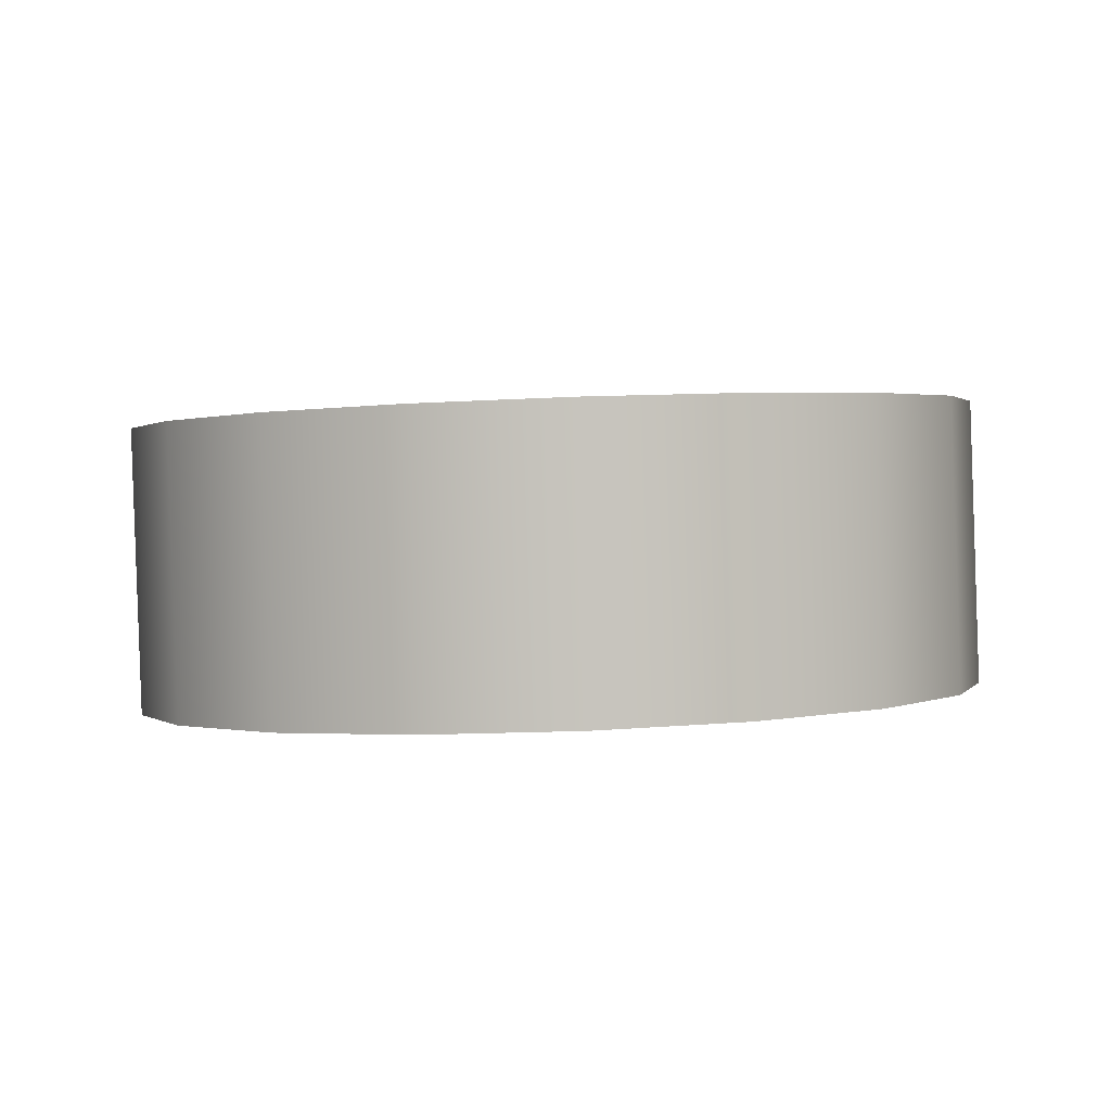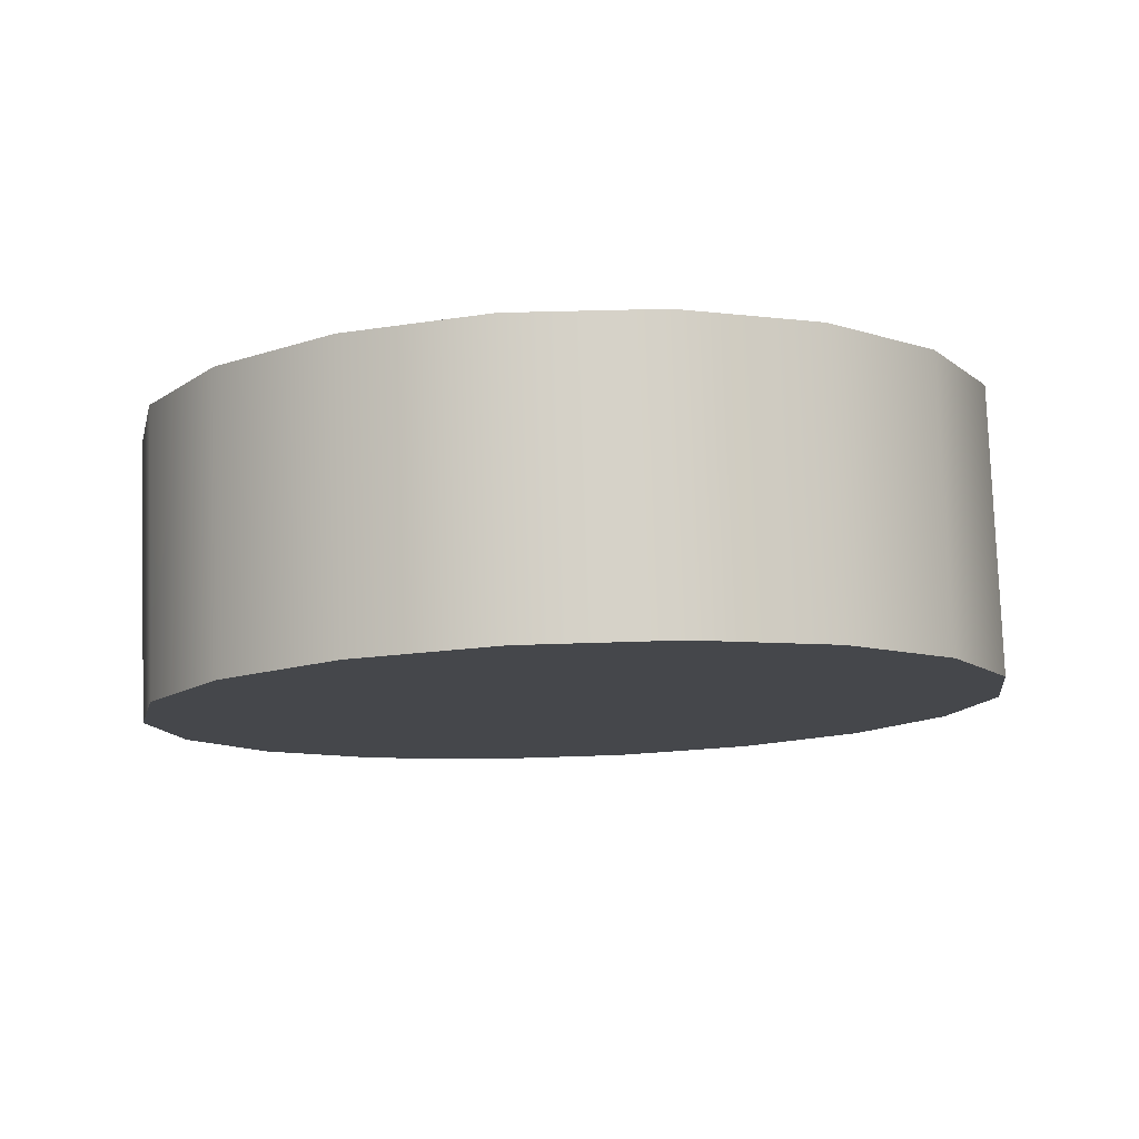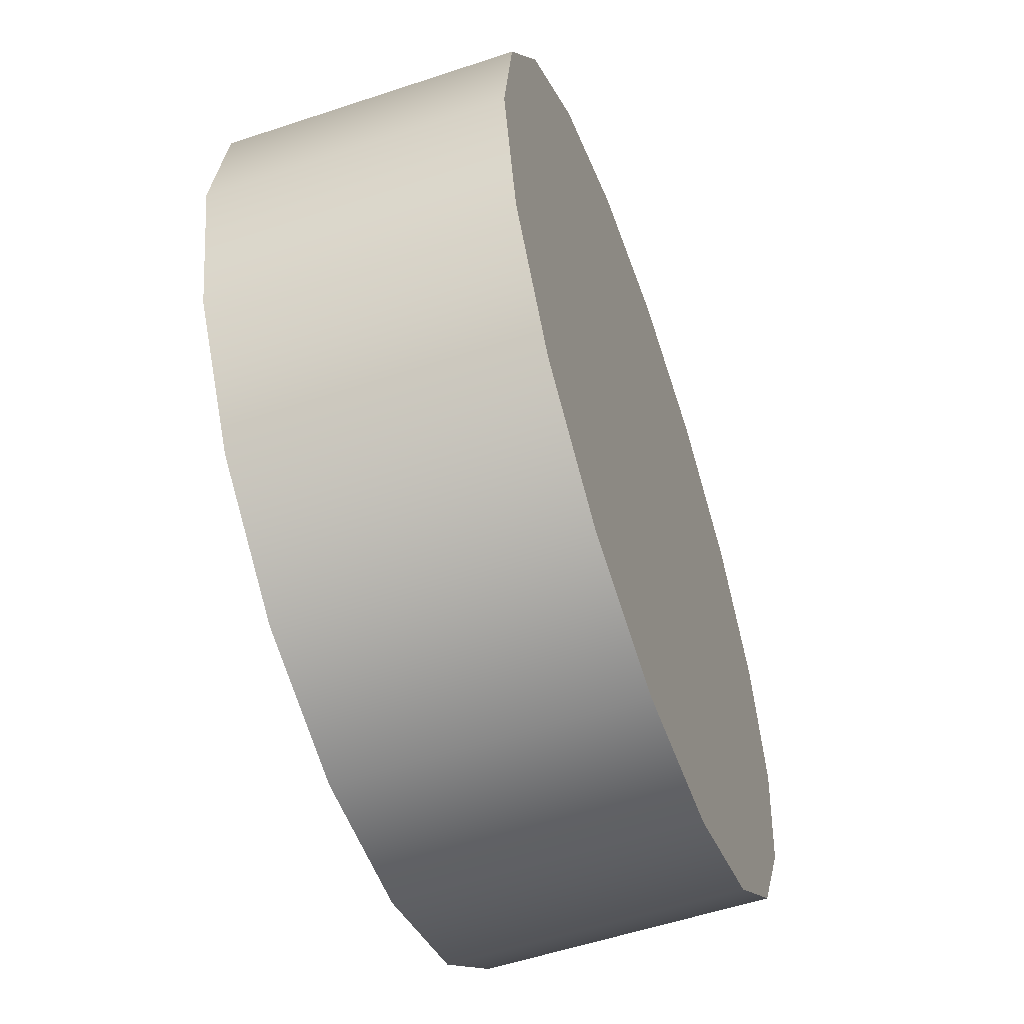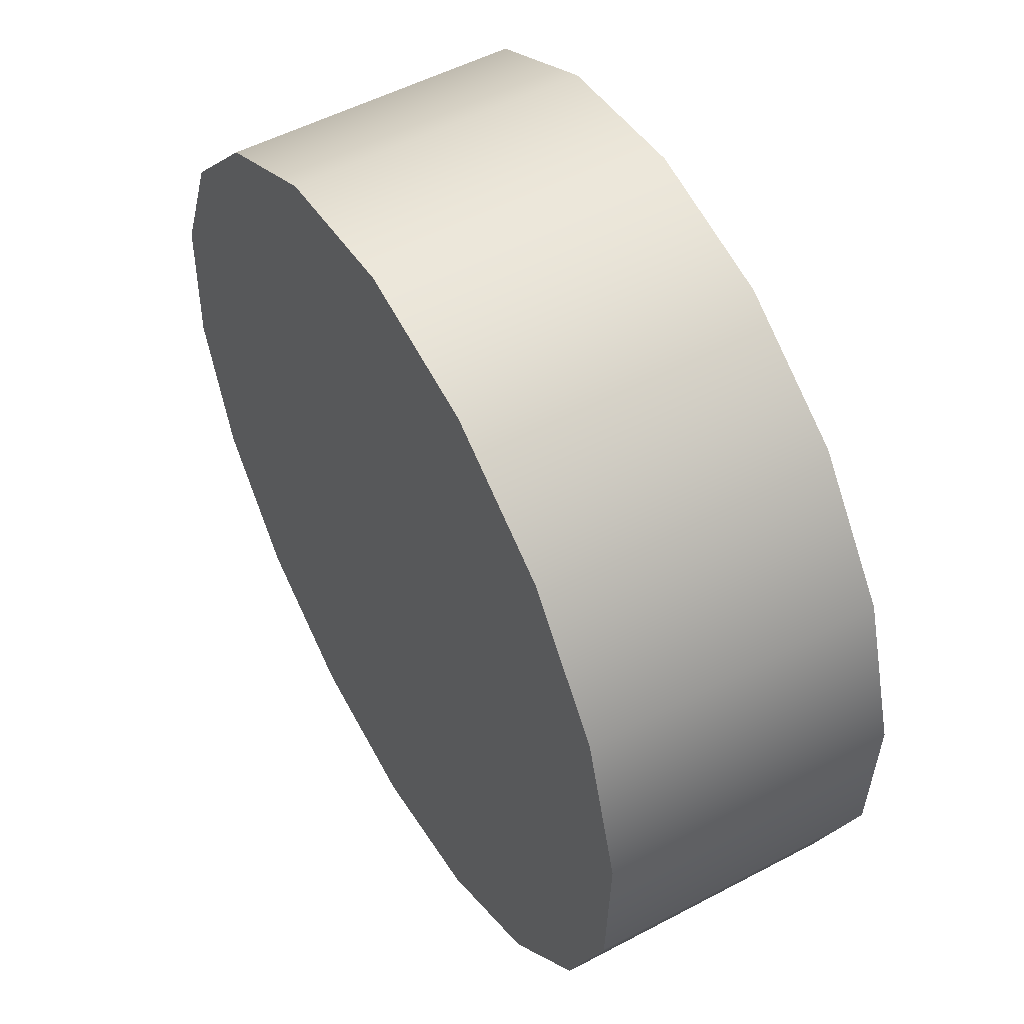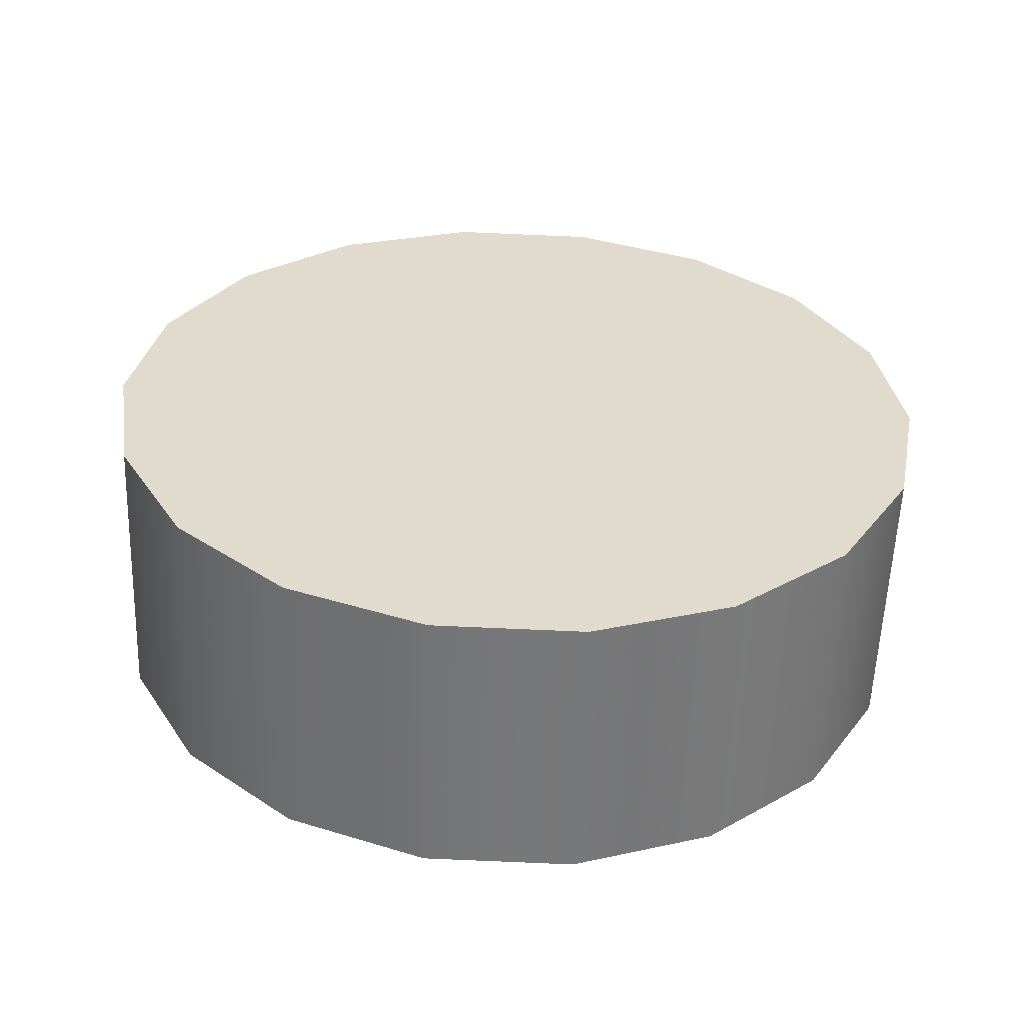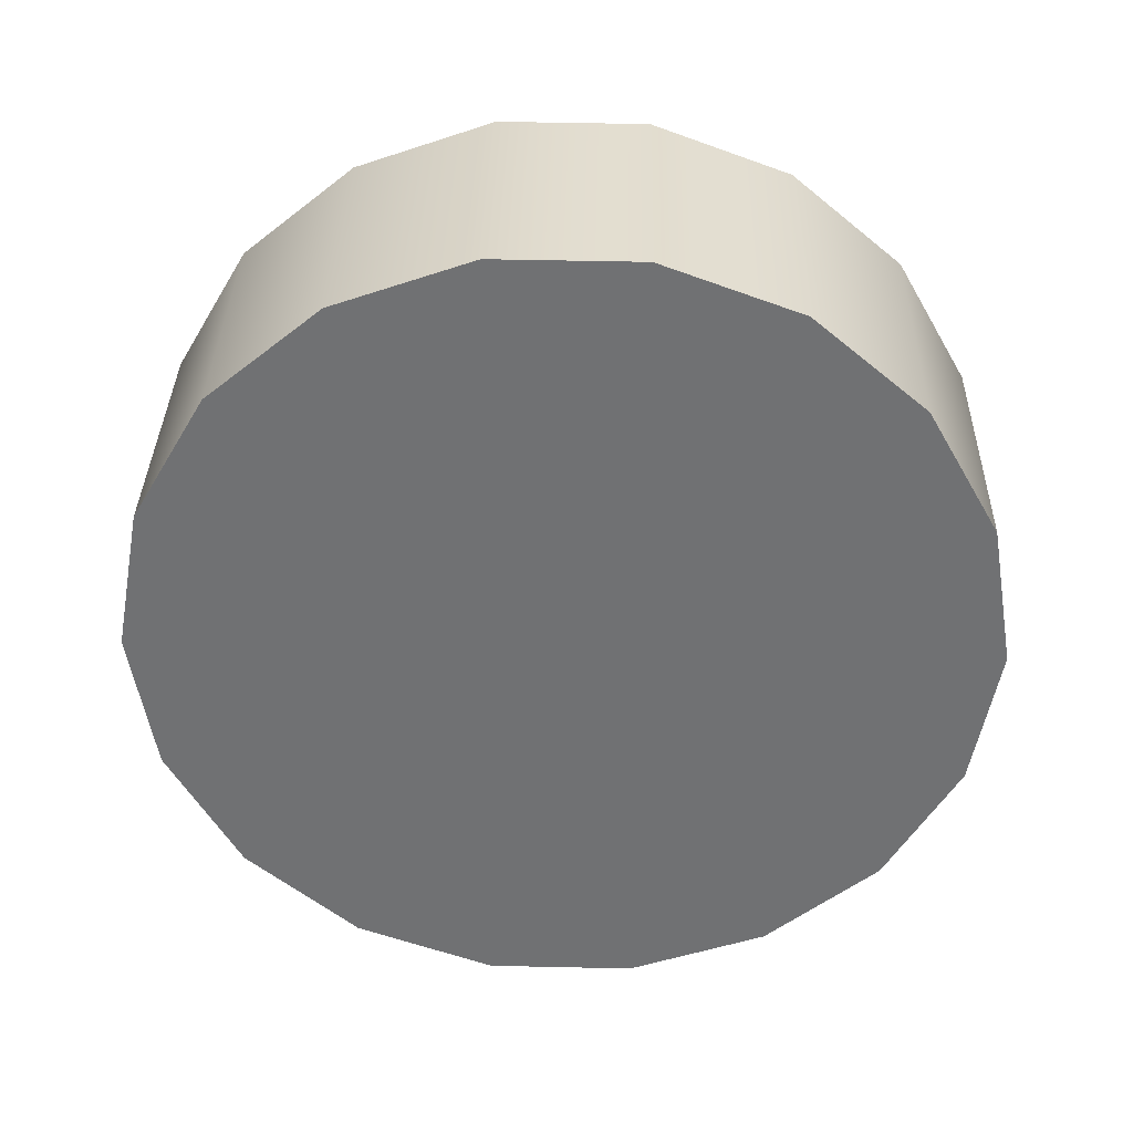
<metadata>
{"format":"obj","ext":"obj","renderer":"f3d","projection":"perspective","resolution":1024,"background":"white","views":[{"elev":0.4,"azim":71.0,"up":"+Z"},{"elev":-11.1,"azim":81.6,"up":"+Z"},{"elev":-49.4,"azim":109.2,"up":"+Y"},{"elev":48.0,"azim":60.3,"up":"+Y"},{"elev":32.9,"azim":-94.8,"up":"+Z"},{"elev":-56.9,"azim":-36.4,"up":"+Z"}]}
</metadata>
<code>
o mesh39/mesh39-geometry#mesh39-geometry
v -0.4718 -0.655 0.03397
v -0.4723 -0.6478 0.03424
v -0.4714 -0.6513 0.03411
v -0.4734 -0.6583 0.03385
v -0.4723 -0.648 0.04128
v -0.4714 -0.6516 0.04115
v -0.4718 -0.6552 0.04102
v -0.4744 -0.6447 0.03435
v -0.4744 -0.645 0.04139
v -0.4734 -0.6585 0.0409
v -0.4761 -0.6608 0.03376
v -0.4761 -0.6611 0.0408
v -0.4774 -0.6426 0.03442
v -0.4794 -0.6626 0.04075
v -0.4794 -0.6623 0.0337
v -0.4774 -0.6428 0.04147
v -0.4809 -0.6416 0.03446
v -0.4831 -0.6628 0.04074
v -0.4809 -0.6418 0.04151
v -0.4831 -0.6626 0.03369
v -0.4846 -0.6418 0.03445
v -0.4846 -0.6421 0.0415
v -0.4866 -0.6616 0.03373
v -0.4866 -0.6618 0.04077
v -0.4879 -0.6433 0.0344
v -0.4879 -0.6436 0.04144
v -0.4896 -0.6594 0.03381
v -0.4896 -0.6597 0.04085
v -0.4906 -0.6459 0.03431
v -0.4906 -0.6461 0.04135
v -0.4916 -0.6566 0.04097
v -0.4916 -0.6564 0.03392
v -0.4922 -0.6492 0.03418
v -0.4925 -0.6531 0.04109
v -0.4922 -0.6494 0.04123
v -0.4925 -0.6528 0.03405
f 1 2 3
f 2 1 4
f 3 2 1
f 4 1 2
f 5 3 2
f 2 3 5
f 6 1 3
f 3 1 6
f 7 4 1
f 1 4 7
f 2 4 8
f 8 4 2
f 3 5 6
f 6 5 3
f 2 9 5
f 5 9 2
f 1 6 7
f 7 6 1
f 4 7 10
f 10 7 4
f 8 4 11
f 11 4 8
f 9 2 8
f 8 2 9
f 5 7 6
f 10 5 9
f 9 5 10
f 6 7 5
f 7 5 10
f 10 5 7
f 12 4 10
f 10 4 12
f 4 12 11
f 11 12 4
f 8 11 13
f 13 11 8
f 13 9 8
f 8 9 13
f 10 9 12
f 12 9 10
f 14 11 12
f 12 11 14
f 13 11 15
f 15 11 13
f 9 13 16
f 16 13 9
f 12 9 16
f 16 9 12
f 11 14 15
f 15 14 11
f 12 16 14
f 14 16 12
f 13 15 17
f 17 15 13
f 17 16 13
f 13 16 17
f 18 15 14
f 14 15 18
f 14 16 19
f 19 16 14
f 17 15 20
f 20 15 17
f 16 17 19
f 19 17 16
f 15 18 20
f 20 18 15
f 14 19 18
f 18 19 14
f 17 20 21
f 21 20 17
f 17 22 19
f 19 22 17
f 18 23 20
f 20 23 18
f 18 19 22
f 22 19 18
f 21 20 23
f 23 20 21
f 22 17 21
f 21 17 22
f 23 18 24
f 24 18 23
f 18 22 24
f 24 22 18
f 21 23 25
f 25 23 21
f 21 26 22
f 22 26 21
f 24 27 23
f 23 27 24
f 24 22 26
f 26 22 24
f 25 23 27
f 27 23 25
f 26 21 25
f 25 21 26
f 27 24 28
f 28 24 27
f 24 26 28
f 28 26 24
f 25 27 29
f 29 27 25
f 25 30 26
f 26 30 25
f 31 27 28
f 28 27 31
f 28 26 30
f 30 26 28
f 29 27 32
f 32 27 29
f 30 25 29
f 29 25 30
f 27 31 32
f 32 31 27
f 28 30 31
f 31 30 28
f 29 32 33
f 33 32 29
f 33 30 29
f 29 30 33
f 34 32 31
f 31 32 34
f 31 30 35
f 35 30 31
f 33 32 36
f 36 32 33
f 30 33 35
f 35 33 30
f 32 34 36
f 36 34 32
f 31 35 34
f 34 35 31
f 36 35 33
f 33 35 36
f 35 36 34
f 34 36 35

</code>
